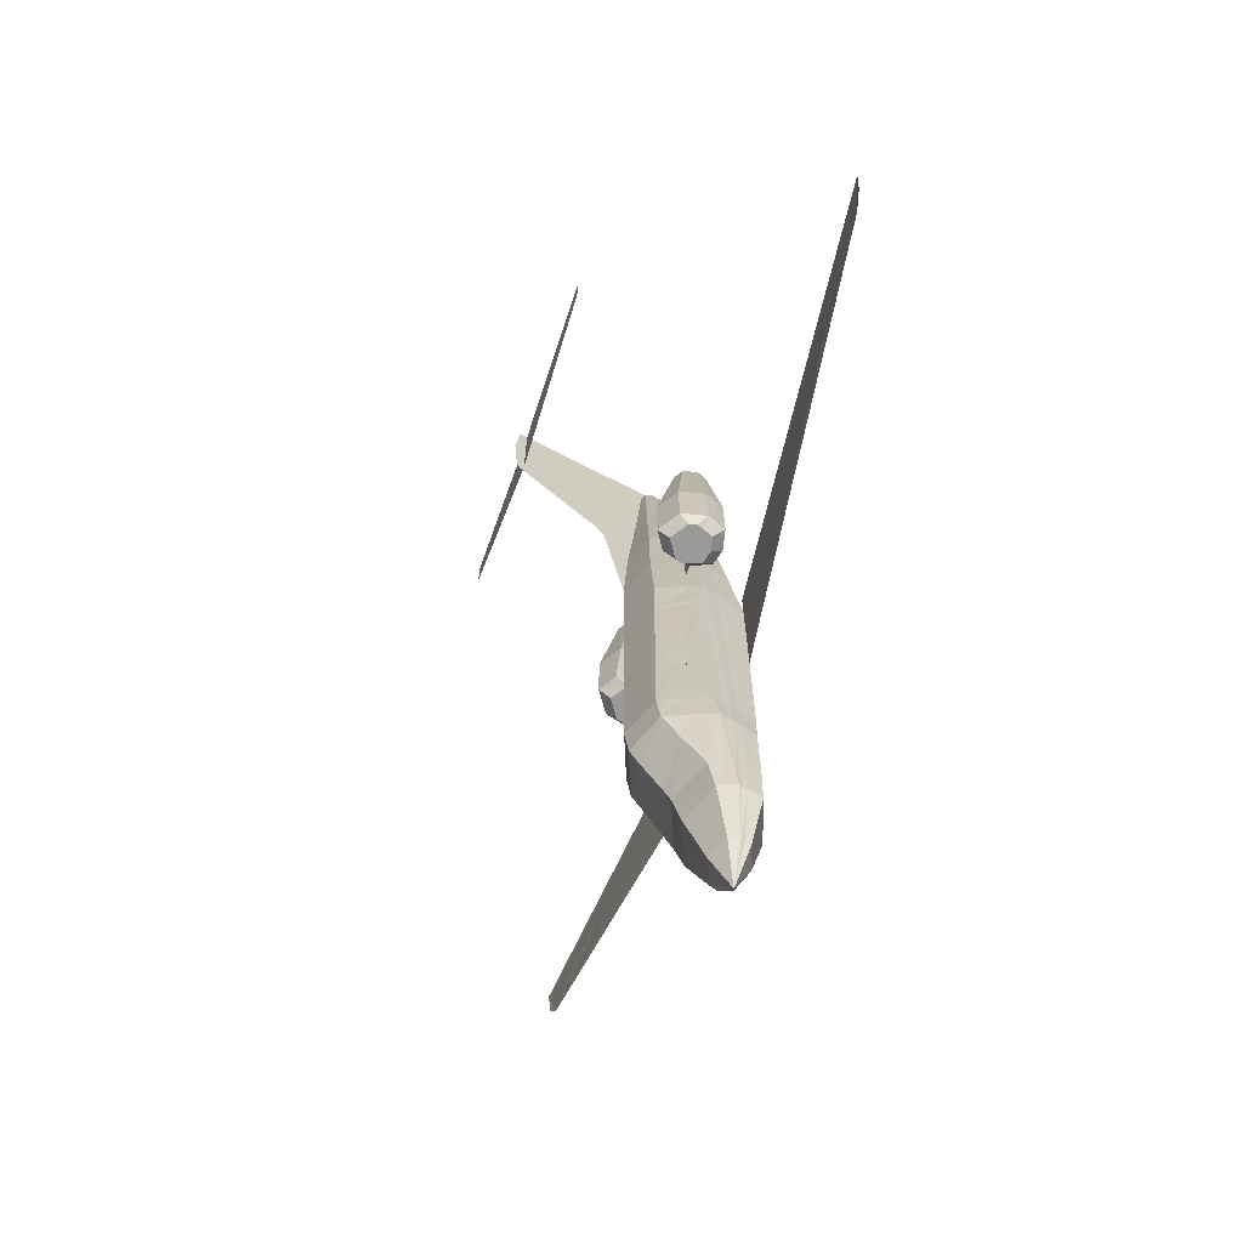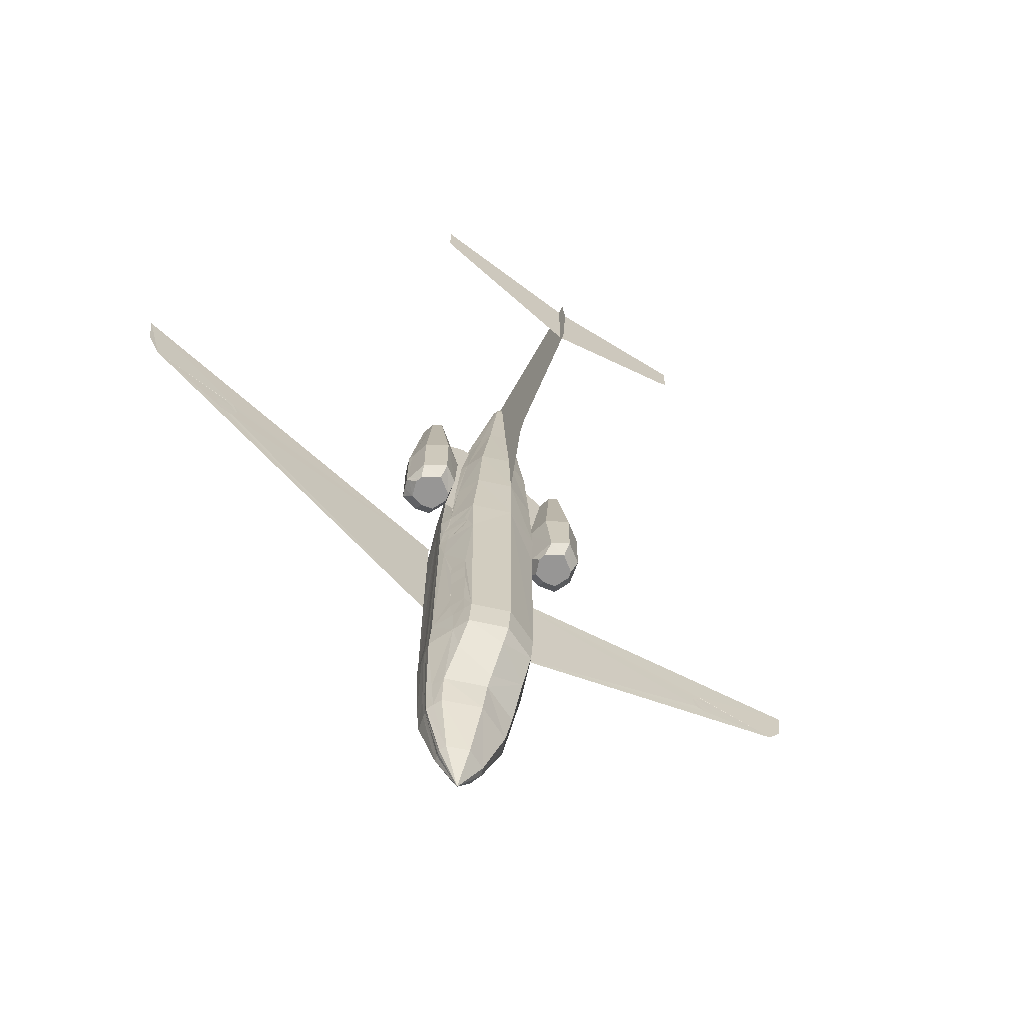
<metadata>
{"format":"obj","ext":"obj","renderer":"f3d","projection":"perspective","resolution":1024,"background":"white","views":[{"elev":-69.2,"azim":-108.9,"up":"+Z"},{"elev":-67.8,"azim":145.5,"up":"+Z"}]}
</metadata>
<code>
o m1166
v 0.4284 0.06252 0.06377
v 0.4128 0.07566 0.1176
v 0.4484 0.09067 0.1176
v 0.4484 0.07128 0.06377
v 0.4096 0.08254 0.1476
v 0.4484 0.09817 0.1482
v 0.4121 0.1182 0.217
v 0.4121 0.1219 0.2476
v 0.4484 0.1363 0.2483
v 0.4484 0.1326 0.2176
v 0.3946 0.07503 0.2176
v 0.3946 0.07878 0.2483
v 0.404 0.1013 0.2483
v 0.4052 0.1013 0.2176
v 0.4096 0.1213 0.5016
v 0.4146 0.1226 0.5785
v 0.4484 0.1363 0.5791
v 0.4484 0.1363 0.5022
v 0.4559 0.1094 0.8637
v 0.4547 0.1044 0.8637
v 0.4753 0.09442 0.7561
v 0.474 0.09755 0.7561
v 0.4196 0.1213 0.6629
v 0.4484 0.1326 0.6635
v 0.3984 0.08254 0.5791
v 0.4059 0.08692 0.6635
v 0.4078 0.09067 0.6635
v 0.4002 0.08692 0.5791
v 0.4315 0.1182 0.7561
v 0.4484 0.1251 0.7561
v 0.4215 0.09442 0.7561
v 0.4178 0.09442 0.7255
v 0.4428 0.1151 0.8637
v 0.4484 0.1176 0.8637
v 0.4259 0.05252 0.06377
v 0.4071 0.05627 0.1176
v 0.4059 0.0594 0.1176
v 0.4253 0.05565 0.06377
v 0.4484 0.03688 0.06377
v 0.4484 0.025 0.1176
v 0.4121 0.03751 0.1182
v 0.4284 0.04376 0.0644
v 0.404 0.05815 0.1482
v 0.4027 0.0619 0.1482
v 0.4484 0.025 0.1482
v 0.409 0.03813 0.1488
v 0.4484 0.1013 0.8668
v 0.4484 0.09817 0.8637
v 0.454 0.09942 0.8637
v 0.4484 0.025 0.2176
v 0.404 0.04063 0.2183
v 0.4697 0.07441 0.7567
v 0.4728 0.08441 0.7561
v 0.4484 0.025 0.2483
v 0.4052 0.03939 0.2489
v 0.4841 0.0594 0.6648
v 0.4884 0.07691 0.6642
v 0.4484 0.025 0.4984
v 0.4059 0.03939 0.5016
v 0.4052 0.03939 0.379
v 0.3959 0.07754 0.5022
v 0.399 0.08066 0.5791
v 0.3946 0.08254 0.5022
v 0.4484 0.03688 0.5791
v 0.4071 0.05064 0.5797
v 0.4897 0.05064 0.5797
v 0.4947 0.0694 0.5797
v 0.4484 0.04814 0.6635
v 0.4128 0.0594 0.6648
v 0.4909 0.03939 0.5016
v 0.4978 0.0669 0.5022
v 0.4484 0.06753 0.7561
v 0.4271 0.07441 0.7567
v 0.4428 0.09942 0.8637
v 0.4484 0.1138 0.8793
v 0.4959 0.05627 0.2489
v 0.4916 0.03939 0.2489
v 0.4928 0.04063 0.2183
v 0.4972 0.05502 0.2183
v 0.4409 0.1094 0.8637
v 0.4421 0.1044 0.8637
v 0.4453 0.1063 0.8712
v 0.4878 0.03813 0.1488
v 0.4916 0.05252 0.1488
v 0.4484 0.05189 0.025
v 0.4847 0.03751 0.1182
v 0.4884 0.05127 0.1176
v 0.4115 0.1026 0.187
v 0.4484 0.1044 0.1613
v 0.4484 0.1238 0.1989
v 0.4515 0.1063 0.8712
v 0.4484 0.1069 0.8724
v 0.4684 0.04376 0.0644
v 0.4697 0.04939 0.0644
v 0.409 0.1144 0.2476
v 0.4484 0.2408 0.8324
v 0.4484 0.2445 0.8368
v 0.4484 0.2483 0.848
v 0.4484 0.252 0.9025
v 0.4484 0.2483 0.9481
v 0.4484 0.2408 0.9444
v 0.4484 0.2408 0.8443
v 0.287 0.2408 0.975
v 0.287 0.2408 0.9368
v 0.2946 0.2408 0.9293
v 0.541 0.09442 0.7023
v 0.5378 0.08692 0.7023
v 0.551 0.08129 0.5948
v 0.5535 0.08754 0.5948
v 0.5497 0.07878 0.5328
v 0.5522 0.08441 0.5328
v 0.4228 0.09755 0.7561
v 0.3852 0.1094 0.5216
v 0.3846 0.1219 0.5328
v 0.3909 0.09442 0.5328
v 0.3871 0.1019 0.5216
v 0.3677 0.1213 0.5216
v 0.3677 0.1326 0.5328
v 0.389 0.1188 0.5954
v 0.3946 0.09442 0.5948
v 0.3677 0.1326 0.5948
v 0.3759 0.1082 0.7023
v 0.379 0.09442 0.7023
v 0.3677 0.1138 0.7023
v 0.3502 0.1094 0.5216
v 0.3471 0.1188 0.5335
v 0.3483 0.1019 0.5216
v 0.3427 0.0963 0.5297
v 0.3415 0.0963 0.5328
v 0.3471 0.1188 0.5954
v 0.5466 0.07878 0.5297
v 0.5422 0.08567 0.5216
v 0.359 0.1082 0.7023
v 0.5547 0.0988 0.5948
v 0.5497 0.1188 0.5954
v 0.5378 0.1082 0.7023
v 0.5385 0.1044 0.7023
v 0.3508 0.09567 0.5216
v 0.3677 0.08254 0.5216
v 0.3677 0.07816 0.526
v 0.3502 0.07878 0.5297
v 0.3546 0.08567 0.5216
v 0.5553 0.0963 0.5328
v 0.5497 0.1188 0.5335
v 0.4966 0.08692 0.5791
v 0.4984 0.08254 0.5791
v 0.5022 0.08254 0.5022
v 0.4703 0.1069 0.7561
v 0.4653 0.1182 0.7561
v 0.454 0.1151 0.8637
v 0.4847 0.1019 0.6635
v 0.4772 0.1213 0.6629
v 0.3821 0.07503 0.5328
v 0.3802 0.08567 0.5216
v 0.3677 0.07128 0.5328
v 0.3871 0.07566 0.5948
v 0.3677 0.07128 0.5948
v 0.3752 0.08441 0.7023
v 0.3677 0.08254 0.7023
v 0.4922 0.09817 0.5791
v 0.4822 0.1226 0.5785
v 0.4978 0.09442 0.5022
v 0.4872 0.1213 0.5016
v 0.5009 0.07754 0.5022
v 0.4984 0.0644 0.2489
v 0.4997 0.07003 0.2483
v 0.4991 0.0619 0.2176
v 0.5003 0.06753 0.2176
v 0.4928 0.05815 0.1482
v 0.4941 0.0619 0.1482
v 0.4084 0.1138 0.287
v 0.4021 0.09817 0.287
v 0.4021 0.09817 0.3096
v 0.4084 0.1138 0.3096
v 0.4084 0.1138 0.3252
v 0.4021 0.09817 0.3252
v 0.4015 0.09817 0.3483
v 0.4078 0.1138 0.3483
v 0.409 0.0669 0.1176
v 0.4046 0.0694 0.1482
v 0.4997 0.08879 0.4134
v 0.4953 0.09817 0.364
v 0.4891 0.1138 0.364
v 0.4859 0.1213 0.4484
v 0.4984 0.09129 0.4484
v 0.3984 0.09129 0.4484
v 0.4109 0.1213 0.4484
v 0.4078 0.1138 0.364
v 0.4015 0.09817 0.364
v 0.3971 0.08879 0.4134
v 0.4922 0.0694 0.1482
v 0.4872 0.08254 0.1476
v 0.4916 0.1013 0.2176
v 0.5022 0.07503 0.2176
v 0.4878 0.0669 0.1176
v 0.4841 0.07566 0.1176
v 0.4684 0.06252 0.06377
v 0.3977 0.0619 0.2176
v 0.3965 0.06753 0.2176
v 0.3984 0.0644 0.2489
v 0.3971 0.07003 0.2483
v 0.4046 0.09817 0.5791
v 0.399 0.09442 0.5022
v 0.4121 0.1019 0.6635
v 0.4265 0.1069 0.7561
v 0.4891 0.1138 0.3483
v 0.4953 0.09817 0.3483
v 0.4947 0.09817 0.3252
v 0.4884 0.1138 0.3252
v 0.4884 0.1138 0.3096
v 0.4947 0.09817 0.3096
v 0.4947 0.09817 0.287
v 0.4884 0.1138 0.287
v 0.5291 0.07128 0.5948
v 0.5291 0.08254 0.7023
v 0.5216 0.08441 0.7023
v 0.5097 0.07566 0.5948
v 0.3421 0.0988 0.5948
v 0.3583 0.1044 0.7023
v 0.3471 0.07878 0.5328
v 0.3446 0.08441 0.5328
v 0.3458 0.08129 0.5948
v 0.3433 0.08754 0.5948
v 0.359 0.08692 0.7023
v 0.3558 0.09442 0.7023
v 0.5178 0.09442 0.7023
v 0.5022 0.09442 0.5948
v 0.4271 0.04939 0.0644
v 0.5291 0.07128 0.5328
v 0.5147 0.07503 0.5328
v 0.4084 0.05127 0.1176
v 0.5059 0.09442 0.5328
v 0.5291 0.08254 0.5216
v 0.5291 0.07816 0.526
v 0.5166 0.08567 0.5216
v 0.5097 0.1019 0.5216
v 0.5485 0.1019 0.5216
v 0.5541 0.0963 0.5297
v 0.546 0.09567 0.5216
v 0.5291 0.1326 0.5948
v 0.5291 0.1138 0.7023
v 0.5291 0.1326 0.5328
v 0.5466 0.1094 0.5216
v 0.5291 0.1213 0.5216
v 0.4052 0.05252 0.1488
v 0.3996 0.05502 0.2183
v 0.4009 0.05627 0.2489
v 0.399 0.0669 0.5022
v 0.4021 0.0694 0.5797
v 0.4084 0.07691 0.6642
v 0.424 0.08441 0.7561
v 0.5078 0.1188 0.5954
v 0.521 0.1082 0.7023
v 0.5122 0.1219 0.5328
v 0.5116 0.1094 0.5216
v 0.479 0.09442 0.7255
v 0.4847 0.1219 0.2476
v 0.4847 0.1182 0.217
v 0.4928 0.1013 0.2483
v 0.5022 0.07878 0.2483
v 0.6098 0.2408 0.975
v 0.6098 0.2408 0.9368
v 0.6023 0.2408 0.9293
v 0.4891 0.09067 0.6635
v 0.4909 0.08692 0.6635
v 0.4715 0.05565 0.06377
v 0.4909 0.0594 0.1176
v 0.4897 0.05627 0.1176
v 0.4709 0.05252 0.06377
v 0.4878 0.1144 0.2476
v 0.4916 0.03939 0.379
v 0.4978 0.08066 0.5791
v 0.4853 0.1026 0.187
v 0.4484 0.1557 0.7136
v 0.4484 0.1638 0.733
v 0.4959 0.09442 0.5328
v 0.4941 0.09442 0.5791
v 0.4878 0.09442 0.6635
v 0.4872 0.09442 0.7255
v 0.4059 0.03939 0.5328
v 0.152 0.05815 0.5197
v 0.1445 0.05877 0.5103
v 0.1507 0.05815 0.5316
v 0.142 0.05877 0.5385
v 0.025 0.06753 0.5948
v 0.04439 0.06565 0.5328
v 0.1301 0.0594 0.5372
v 0.1226 0.06002 0.5285
v 0.02938 0.06753 0.556
v 0.1332 0.0594 0.5091
v 0.1238 0.06002 0.5166
v 0.4947 0.09817 0.2714
v 0.4884 0.1138 0.2714
v 0.399 0.09317 0.4597
v 0.4021 0.1 0.4559
v 0.4059 0.1101 0.4603
v 0.4078 0.1144 0.4715
v 0.4059 0.1107 0.4822
v 0.4021 0.1007 0.4872
v 0.399 0.09317 0.4834
v 0.4947 0.1007 0.4872
v 0.4909 0.1107 0.4822
v 0.4978 0.09317 0.4834
v 0.4021 0.09817 0.2714
v 0.4947 0.1 0.4559
v 0.4978 0.09317 0.4597
v 0.4909 0.1101 0.4603
v 0.4891 0.1144 0.4715
v 0.4084 0.1138 0.2714
v 0.4009 0.09442 0.5328
v 0.4027 0.09442 0.5791
v 0.409 0.09442 0.6635
v 0.4096 0.09442 0.7255
v 0.7636 0.0594 0.5091
v 0.8524 0.06565 0.5328
v 0.7524 0.05877 0.5103
v 0.773 0.06002 0.5166
v 0.7742 0.06002 0.5285
v 0.4909 0.03939 0.5328
v 0.7549 0.05877 0.5385
v 0.7461 0.05815 0.5316
v 0.8718 0.06753 0.5948
v 0.7667 0.0594 0.5372
v 0.8674 0.06753 0.556
v 0.7448 0.05815 0.5197
v 0.5009 0.08629 0.4715
v 0.4991 0.09004 0.4609
v 0.4991 0.09067 0.4828
v 0.3959 0.08629 0.4715
v 0.3977 0.09004 0.4609
v 0.3977 0.09067 0.4828
v 0.3408 0.09442 0.5328
v 0.3408 0.09442 0.5948
v 0.556 0.09442 0.5328
v 0.3483 0.07566 0.5948
v 0.3483 0.07566 0.5328
v 0.3602 0.08441 0.7023
v 0.4221 0.09067 0.7561
v 0.4065 0.08441 0.6635
v 0.4947 0.06377 0.1482
v 0.3946 0.08191 0.4484
v 0.5022 0.08191 0.4484
v 0.4021 0.06377 0.1482
v 0.5485 0.07566 0.5328
v 0.5485 0.07566 0.5948
v 0.5366 0.08441 0.7023
v 0.556 0.09442 0.5948
v 0.4903 0.08441 0.6635
v 0.4747 0.09067 0.7561
f 1 2 3
f 2 5 6
f 7 8 9
f 11 12 13
f 15 16 17
f 19 20 21
f 16 23 24
f 25 26 27
f 23 29 30
f 26 31 32
f 29 33 34
f 35 36 37
f 39 40 41
f 36 43 44
f 40 45 46
f 47 48 49
f 45 50 51
f 49 52 53
f 50 54 55
f 53 52 56
f 54 58 59
f 61 62 25
f 58 64 65
f 57 56 66
f 64 68 69
f 67 66 70
f 68 72 73
f 72 48 74
f 34 33 75
f 76 77 78
f 80 81 82
f 79 78 83
f 85 1 4
f 84 83 86
f 85 35 38
f 85 39 42
f 14 88 5
f 6 5 88
f 7 10 90
f 91 75 92
f 87 86 93
f 95 8 7
f 94 93 85
f 106 107 108
f 109 108 110
f 31 112 32
f 113 114 115
f 117 118 114
f 114 119 120
f 118 121 119
f 119 122 123
f 121 124 122
f 125 126 118
f 127 128 129
f 126 130 121
f 111 110 131
f 130 133 124
f 134 135 136
f 138 128 127
f 139 140 141
f 143 144 135
f 145 146 147
f 148 149 150
f 151 152 149
f 116 115 153
f 154 153 155
f 115 120 156
f 153 156 157
f 120 123 158
f 156 158 159
f 160 161 152
f 162 163 161
f 147 164 165
f 166 165 167
f 168 167 169
f 171 172 173
f 175 176 177
f 179 2 1
f 180 5 2
f 11 14 5
f 181 182 183
f 186 187 188
f 191 192 193
f 195 196 192
f 197 196 195
f 44 43 198
f 199 198 200
f 201 200 61
f 202 16 15
f 204 23 16
f 205 29 23
f 33 29 205
f 63 25 28
f 206 207 208
f 210 211 212
f 214 215 216
f 218 130 126
f 219 133 130
f 142 141 220
f 221 220 222
f 223 222 224
f 217 216 226
f 85 42 228
f 229 214 217
f 228 42 41
f 230 217 227
f 233 234 229
f 235 230 232
f 132 131 234
f 237 238 239
f 240 241 136
f 242 240 135
f 243 144 143
f 244 242 144
f 92 75 82
f 231 41 46
f 245 46 51
f 246 51 55
f 248 59 65
f 249 65 69
f 250 69 73
f 251 73 74
f 74 48 47
f 112 31 81
f 252 253 241
f 227 226 253
f 254 252 240
f 232 227 252
f 255 254 242
f 4 3 196
f 236 232 254
f 3 6 192
f 256 22 21
f 10 9 257
f 193 259 260
f 18 17 161
f 17 24 152
f 145 264 265
f 24 30 149
f 264 256 21
f 30 34 150
f 266 267 268
f 93 86 40
f 267 170 169
f 86 83 45
f 83 78 50
f 78 77 54
f 258 257 270
f 77 271 70
f 147 146 272
f 70 66 64
f 90 10 258
f 66 56 68
f 89 273 192
f 56 52 72
f 192 273 193
f 52 49 48
f 75 150 34
f 93 39 85
f 75 91 20
f 266 269 85
f 4 197 85
f 9 18 184
f 18 163 184
f 247 55 60
f 60 59 248
f 259 292 260
f 259 270 293
f 183 209 257
f 209 210 257
f 210 213 257
f 213 293 257
f 183 206 209
f 293 270 257
f 292 212 260
f 212 207 181
f 207 182 181
f 212 211 207
f 211 208 207
f 294 295 186
f 295 296 187
f 296 297 187
f 297 15 187
f 297 298 15
f 298 299 203
f 299 300 203
f 163 162 301
f 162 303 301
f 12 172 304
f 12 190 177
f 190 189 177
f 177 173 172
f 177 176 173
f 185 305 306
f 185 184 307
f 184 308 307
f 184 163 308
f 163 302 308
f 187 8 175
f 8 174 175
f 8 171 174
f 8 309 171
f 175 178 188
f 8 95 309
f 12 304 13
f 304 309 95
f 71 271 77
f 71 70 271
f 8 187 18
f 187 15 18
f 13 95 7
f 89 90 258
f 273 258 193
f 304 172 171
f 173 176 175
f 177 189 188
f 193 258 270
f 293 213 212
f 206 183 182
f 210 209 208
f 14 7 88
f 88 7 90
f 308 302 301
f 326 327 306
f 303 328 326
f 296 295 294
f 294 330 329
f 329 331 300
f 167 79 84
f 169 84 87
f 91 49 20
f 268 87 94
f 85 38 1
f 269 94 85
f 312 204 202
f 332 333 218
f 333 225 219
f 221 223 333
f 143 334 238
f 238 334 111
f 22 148 150
f 256 278 151
f 264 278 256
f 145 277 278
f 155 157 335
f 223 225 333
f 157 159 337
f 74 47 92
f 33 80 75
f 338 81 31
f 339 338 31
f 62 339 26
f 267 340 170
f 201 63 341
f 341 186 190
f 12 341 190
f 341 330 294
f 185 306 327
f 181 342 260
f 199 201 12
f 44 343 37
f 27 312 311
f 181 185 342
f 32 312 27
f 112 205 204
f 80 33 205
f 44 199 11
f 63 28 311
f 131 344 229
f 138 142 221
f 110 344 131
f 108 345 344
f 128 332 129
f 85 228 35
f 35 228 231
f 36 231 245
f 43 245 246
f 198 246 247
f 345 346 215
f 347 106 109
f 344 345 214
f 334 347 109
f 200 247 248
f 61 248 249
f 134 137 106
f 62 249 250
f 143 134 347
f 339 250 251
f 338 251 74
f 81 74 82
f 140 155 336
f 141 336 220
f 220 336 335
f 222 335 337
f 107 346 345
f 197 195 267
f 195 191 340
f 191 194 340
f 277 160 151
f 162 276 277
f 340 194 168
f 194 260 166
f 343 11 180
f 260 342 147
f 37 343 180
f 38 37 179
f 146 265 348
f 265 21 349
f 21 20 349
f 75 19 150
f 91 92 47
f 197 266 85
f 276 162 160
f 276 160 277
f 329 330 341
f 329 341 63
f 331 329 63
f 331 63 203
f 300 331 203
f 342 327 326
f 147 342 326
f 147 326 328
f 162 147 328
f 162 328 303
f 202 203 310
f 311 202 310
f 165 76 79
f 164 71 76
f 272 67 71
f 348 57 67
f 349 53 57
f 20 49 53
f 243 237 239
f 236 255 244
f 224 337 159
f 124 133 219
f 124 219 225
f 138 127 125
f 154 139 142
f 215 346 107
f 137 136 241
f 253 226 216
f 102 101 103
f 105 104 103
f 102 101 261
f 263 262 261
f 96 97 98
f 102 101 100
f 24 17 274
f 274 275 30
f 34 101 75
f 232 276 277
f 227 277 276
f 277 278 226
f 227 278 226
f 278 256 226
f 226 256 279
f 60 281 280
f 282 281 280
f 281 283 280
f 280 60 59
f 280 283 284
f 280 284 285
f 285 284 286
f 286 284 287
f 286 287 288
f 285 286 289
f 60 286 290
f 60 290 282
f 290 286 291
f 291 286 288
f 115 311 310
f 120 310 311
f 311 123 312
f 120 123 312
f 312 123 32
f 32 123 313
f 24 274 30
f 275 96 102
f 30 34 102
f 102 75 101
f 315 314 271
f 271 314 316
f 314 315 317
f 317 315 318
f 319 321 320
f 320 322 319
f 320 315 322
f 320 323 315
f 315 323 318
f 322 315 324
f 271 319 325
f 316 319 325
f 319 325 321
f 319 70 271
f 283 287 284
f 281 282 290
f 321 320 323
f 325 314 316
f 1 3 4
f 2 6 3
f 7 9 10
f 11 13 14
f 15 17 18
f 19 21 22
f 16 24 17
f 25 27 28
f 23 30 24
f 26 32 27
f 29 34 30
f 35 37 38
f 39 41 42
f 36 44 37
f 40 46 41
f 45 51 46
f 50 55 51
f 53 56 57
f 54 59 60
f 54 60 55
f 61 25 63
f 58 65 59
f 57 66 67
f 64 69 65
f 67 70 71
f 68 73 69
f 72 74 73
f 76 78 79
f 80 82 75
f 79 83 84
f 84 86 87
f 6 88 89
f 87 93 94
f 106 108 109
f 109 110 111
f 113 115 116
f 117 114 113
f 114 120 115
f 118 119 114
f 119 123 120
f 121 122 119
f 125 118 117
f 127 129 126
f 127 126 125
f 126 121 118
f 111 131 132
f 130 124 121
f 134 136 137
f 139 141 142
f 143 135 134
f 151 149 148
f 116 153 154
f 154 155 140
f 154 140 139
f 115 156 153
f 153 157 155
f 120 158 156
f 156 159 157
f 160 152 151
f 162 161 160
f 147 165 166
f 166 167 168
f 168 169 170
f 171 173 174
f 175 177 178
f 180 2 179
f 11 5 180
f 181 183 184
f 181 184 185
f 186 188 189
f 186 189 190
f 191 193 194
f 195 192 191
f 44 198 199
f 199 200 201
f 201 61 63
f 202 15 203
f 204 16 202
f 205 23 204
f 206 208 209
f 210 212 213
f 214 216 217
f 218 126 129
f 219 130 218
f 142 220 221
f 221 222 223
f 223 224 225
f 217 226 227
f 229 217 230
f 228 41 231
f 230 227 232
f 233 229 230
f 233 230 235
f 235 232 236
f 132 234 233
f 240 136 135
f 242 135 144
f 243 143 238
f 243 238 237
f 244 144 243
f 231 46 245
f 245 51 246
f 246 55 247
f 248 65 249
f 249 69 250
f 250 73 251
f 112 81 80
f 252 241 240
f 227 253 252
f 254 240 242
f 232 252 254
f 255 242 244
f 4 196 197
f 236 254 255
f 3 192 196
f 10 257 258
f 193 260 194
f 18 161 163
f 17 152 161
f 145 265 146
f 24 149 152
f 264 21 265
f 30 150 149
f 266 268 269
f 93 40 39
f 267 169 268
f 86 45 40
f 83 50 45
f 78 54 50
f 77 70 58
f 77 58 54
f 147 272 164
f 70 64 58
f 66 68 64
f 89 192 6
f 56 72 68
f 52 48 72
f 75 20 19
f 9 184 257
f 247 60 248
f 259 293 292
f 183 257 184
f 212 181 260
f 295 187 186
f 298 203 15
f 163 301 302
f 12 177 172
f 185 307 305
f 187 175 188
f 304 95 13
f 71 77 76
f 8 18 9
f 13 7 14
f 89 258 273
f 304 171 309
f 173 175 174
f 177 188 178
f 193 270 259
f 293 212 292
f 206 182 207
f 210 208 211
f 88 90 89
f 308 301 303
f 308 303 326
f 308 326 306
f 308 306 305
f 308 305 307
f 296 294 329
f 296 329 300
f 296 300 299
f 296 299 298
f 296 298 297
f 167 84 169
f 169 87 268
f 268 94 269
f 312 202 311
f 332 218 129
f 333 219 218
f 221 333 332
f 238 111 132
f 238 132 239
f 22 150 19
f 256 151 148
f 256 148 22
f 145 278 264
f 155 335 336
f 157 337 335
f 74 92 82
f 339 31 26
f 62 26 25
f 201 341 12
f 341 294 186
f 185 327 342
f 199 12 11
f 27 311 28
f 112 204 312
f 112 312 32
f 80 205 112
f 44 11 343
f 63 311 310
f 63 310 203
f 131 229 234
f 138 221 332
f 138 332 128
f 108 344 110
f 35 231 36
f 36 245 43
f 43 246 198
f 198 247 200
f 345 215 214
f 344 214 229
f 334 109 111
f 200 248 61
f 61 249 62
f 134 106 347
f 62 250 339
f 143 347 334
f 339 251 338
f 338 74 81
f 140 336 141
f 220 335 222
f 222 337 224
f 107 345 108
f 197 267 266
f 195 340 267
f 277 151 278
f 162 277 145
f 162 145 147
f 340 168 170
f 194 166 168
f 260 147 166
f 37 180 179
f 38 179 1
f 146 348 272
f 265 349 348
f 91 47 49
f 165 79 167
f 164 76 165
f 272 71 164
f 348 67 272
f 349 57 348
f 20 53 349
f 236 244 243
f 236 243 239
f 236 239 132
f 236 132 233
f 236 233 235
f 124 225 224
f 124 224 159
f 124 159 158
f 124 158 123
f 124 123 122
f 154 142 138
f 154 138 125
f 154 125 117
f 154 117 113
f 154 113 116
f 253 216 215
f 253 215 107
f 253 107 106
f 253 106 137
f 253 137 241
f 102 100 99
f 102 99 98
f 102 98 97
f 102 97 96
f 102 103 104
f 102 104 105
f 105 103 101
f 105 101 102
f 102 261 262
f 102 262 263
f 263 261 101
f 263 101 102
f 96 98 99
f 96 99 100
f 96 100 101
f 96 101 102
f 275 102 34
f 30 102 96
f 30 96 275
f 102 34 75
f 232 277 227
f 227 276 232
f 277 226 227
f 227 277 278
f 60 282 281
f 282 280 60
f 115 120 311
f 120 115 310
f 311 120 123
f 120 312 311
f 275 34 30
f 34 102 101
f 271 325 316
f 316 271 319
f 283 288 287
f 283 291 288
f 283 290 291
f 283 282 290
f 283 281 282
f 281 290 291
f 281 291 288
f 281 288 287
f 281 287 284
f 281 284 283
f 321 323 318
f 321 318 317
f 321 317 314
f 321 314 316
f 321 316 325
f 325 317 314
f 325 318 317
f 325 323 318
f 325 320 323
f 325 321 320

</code>
